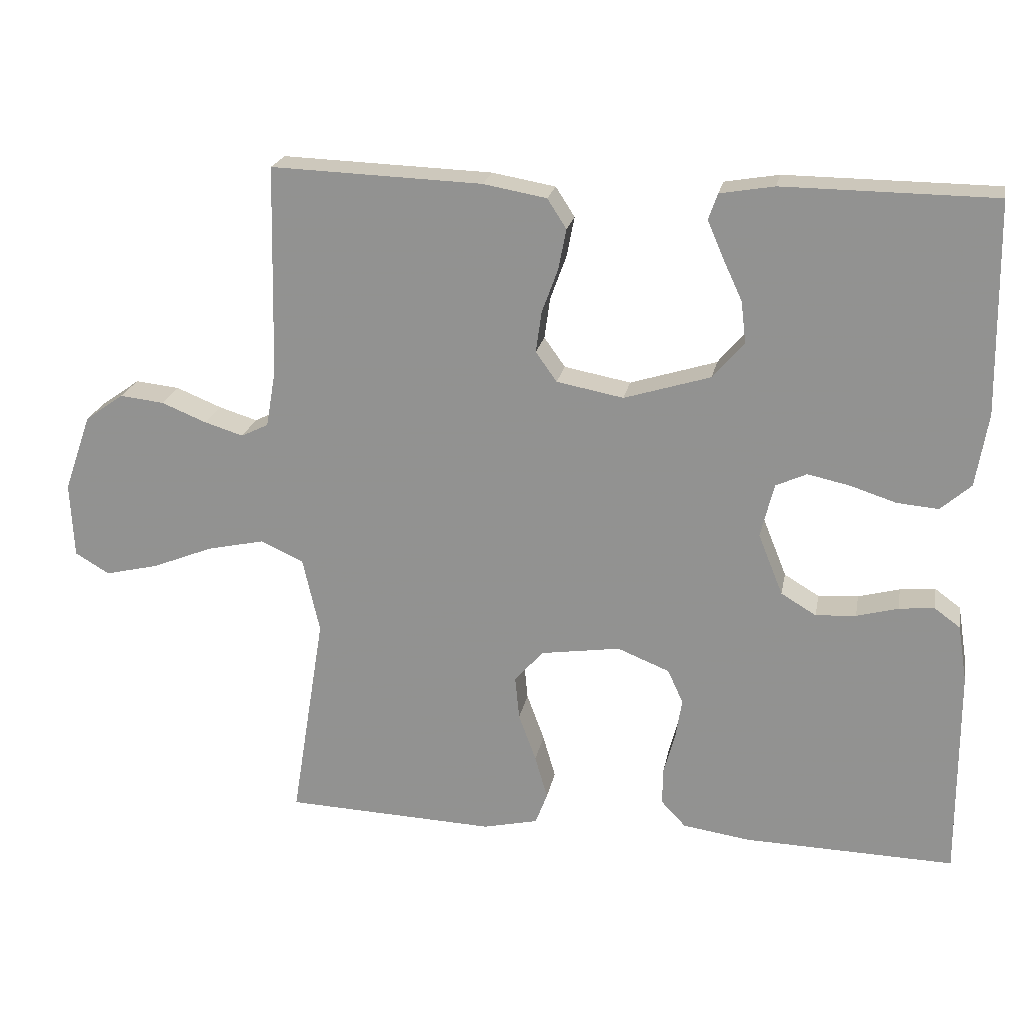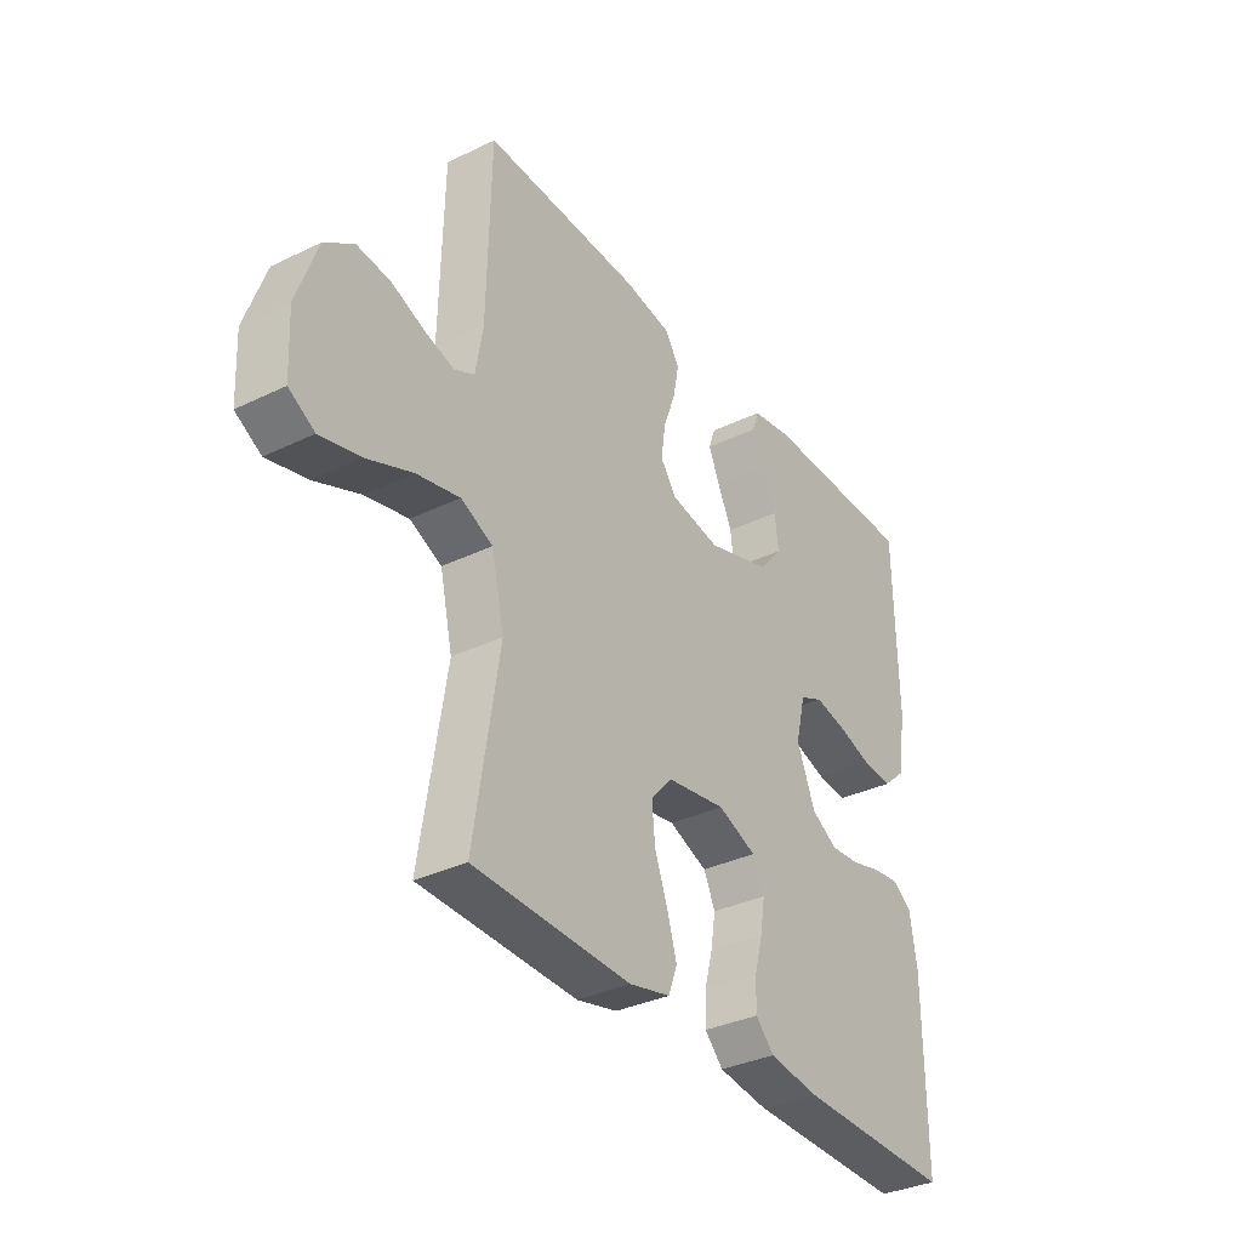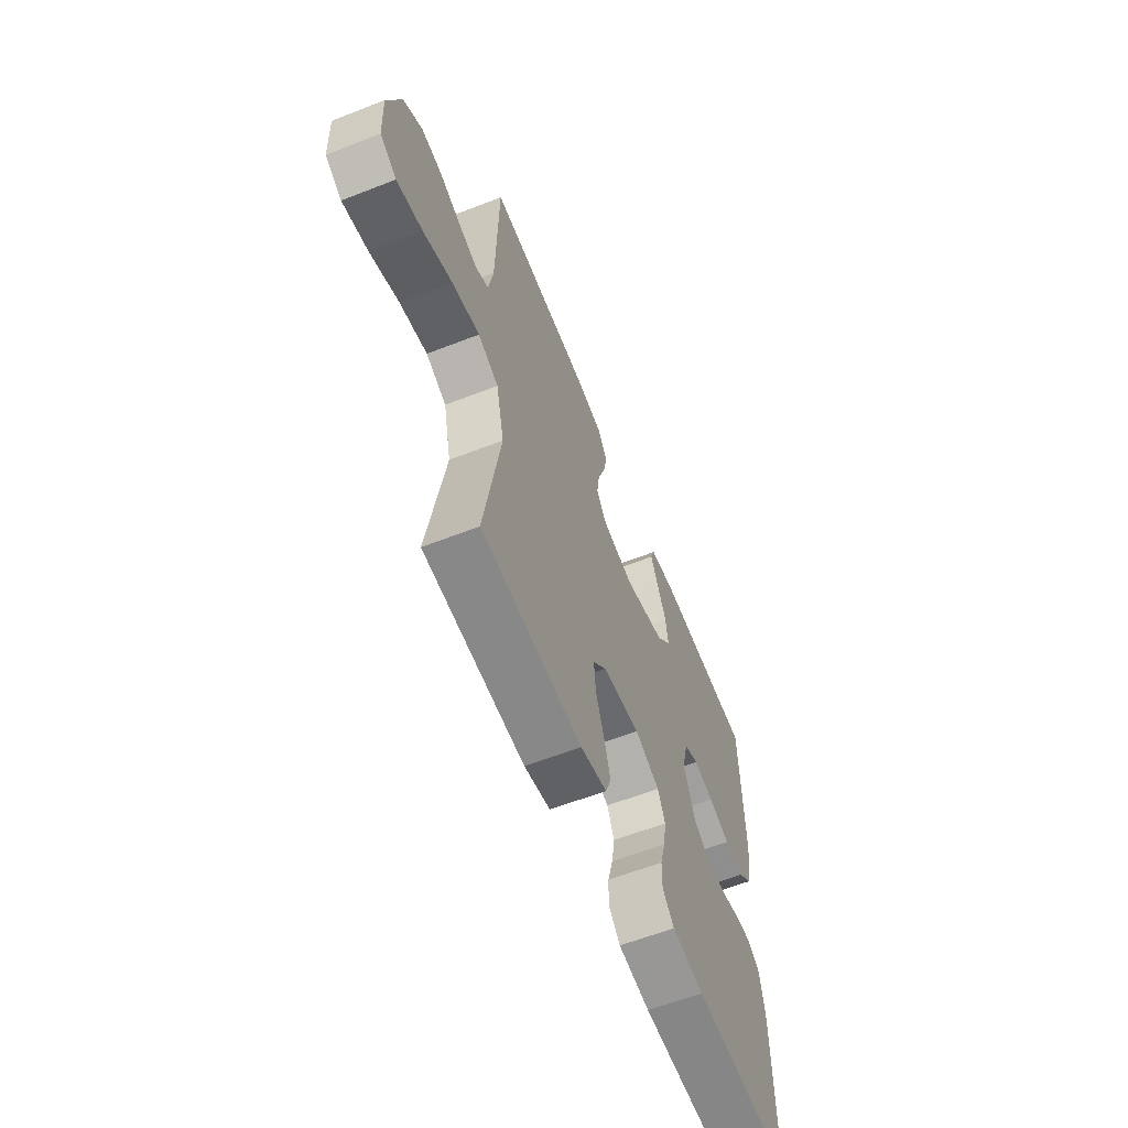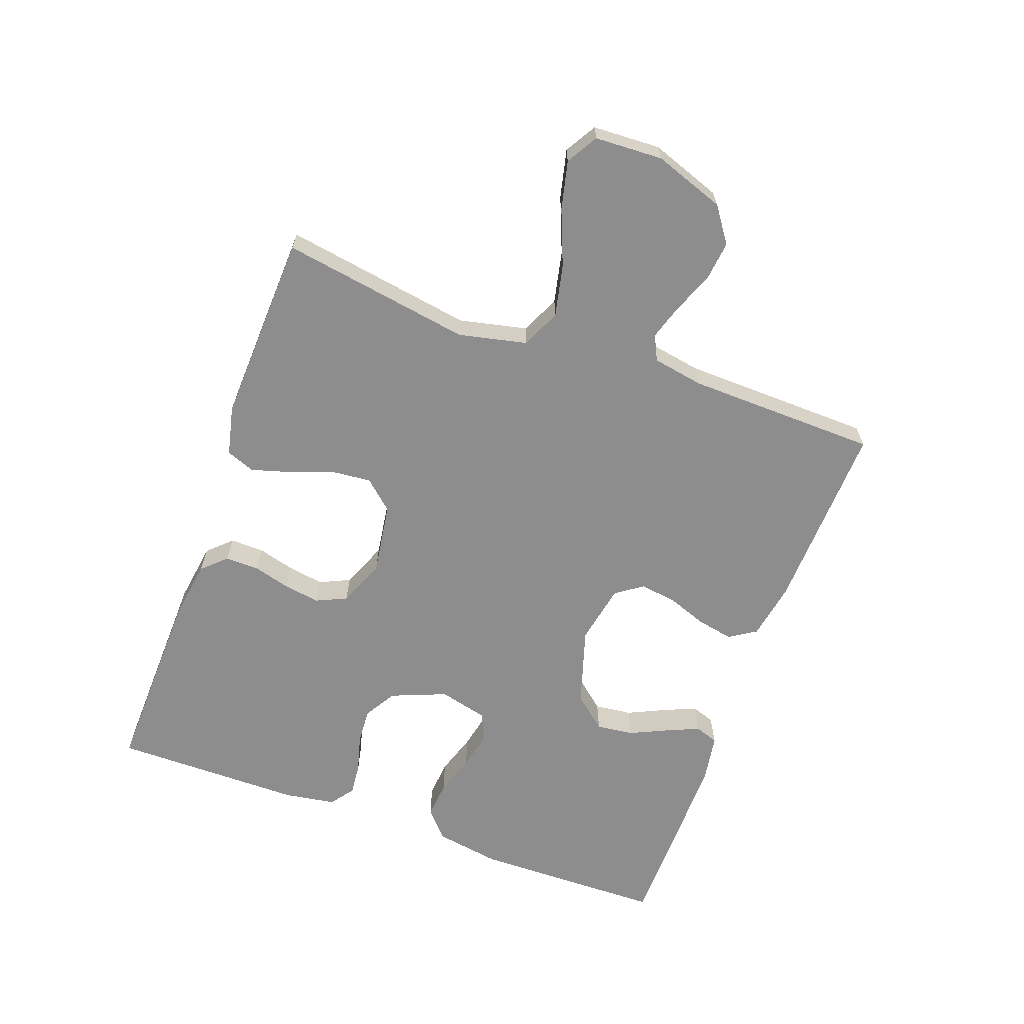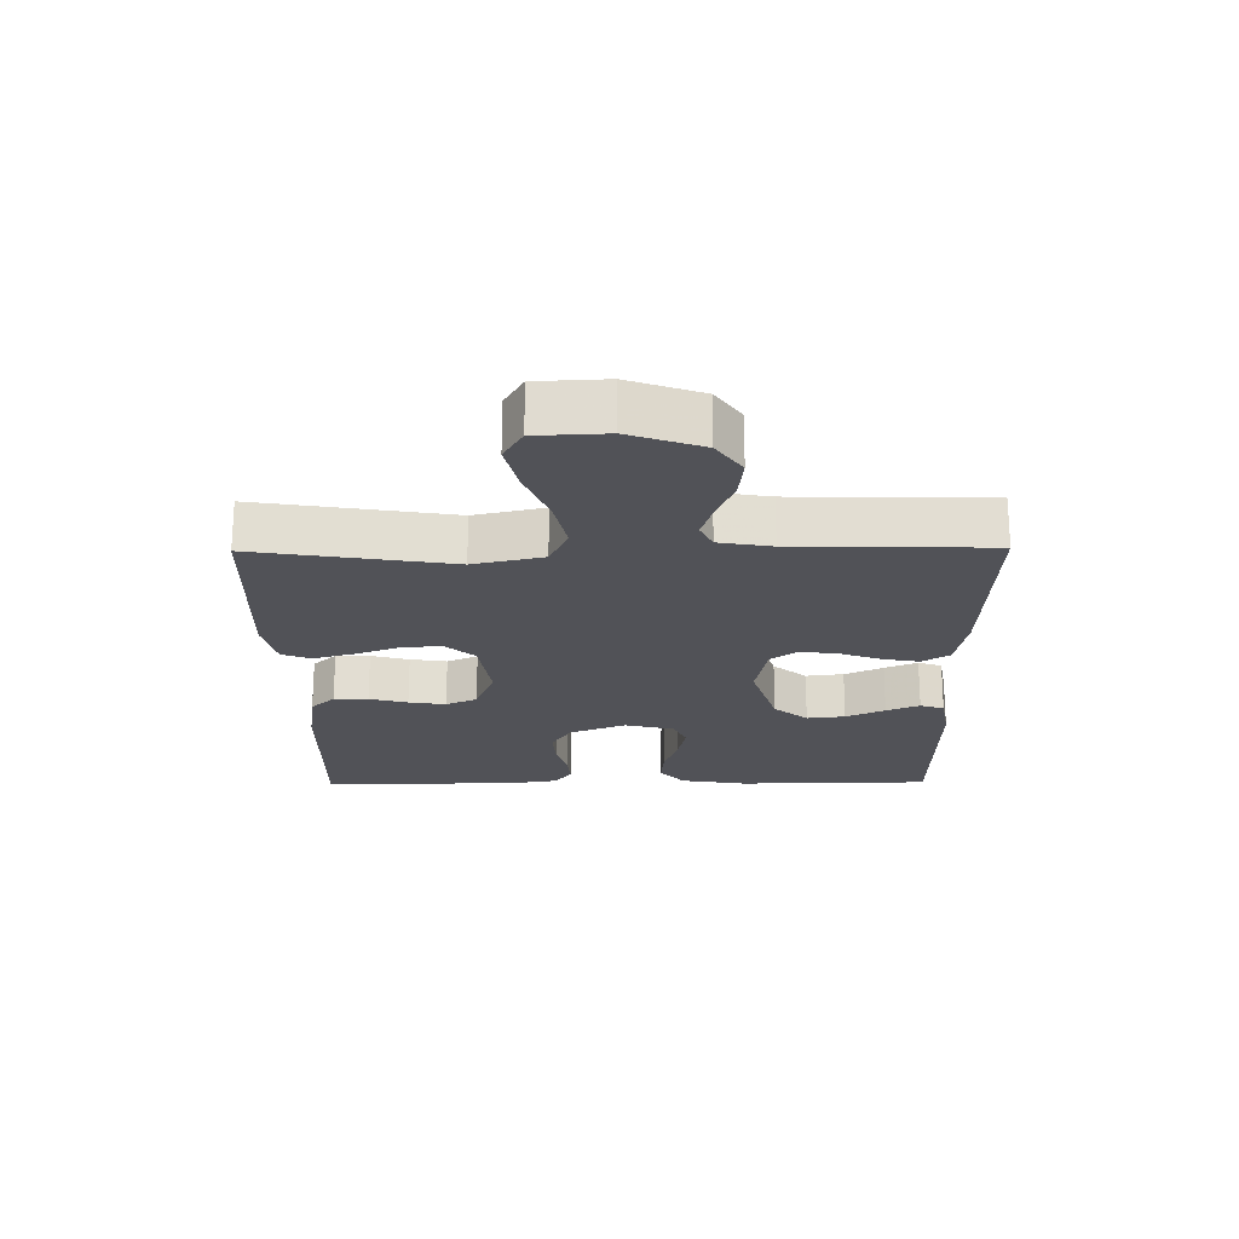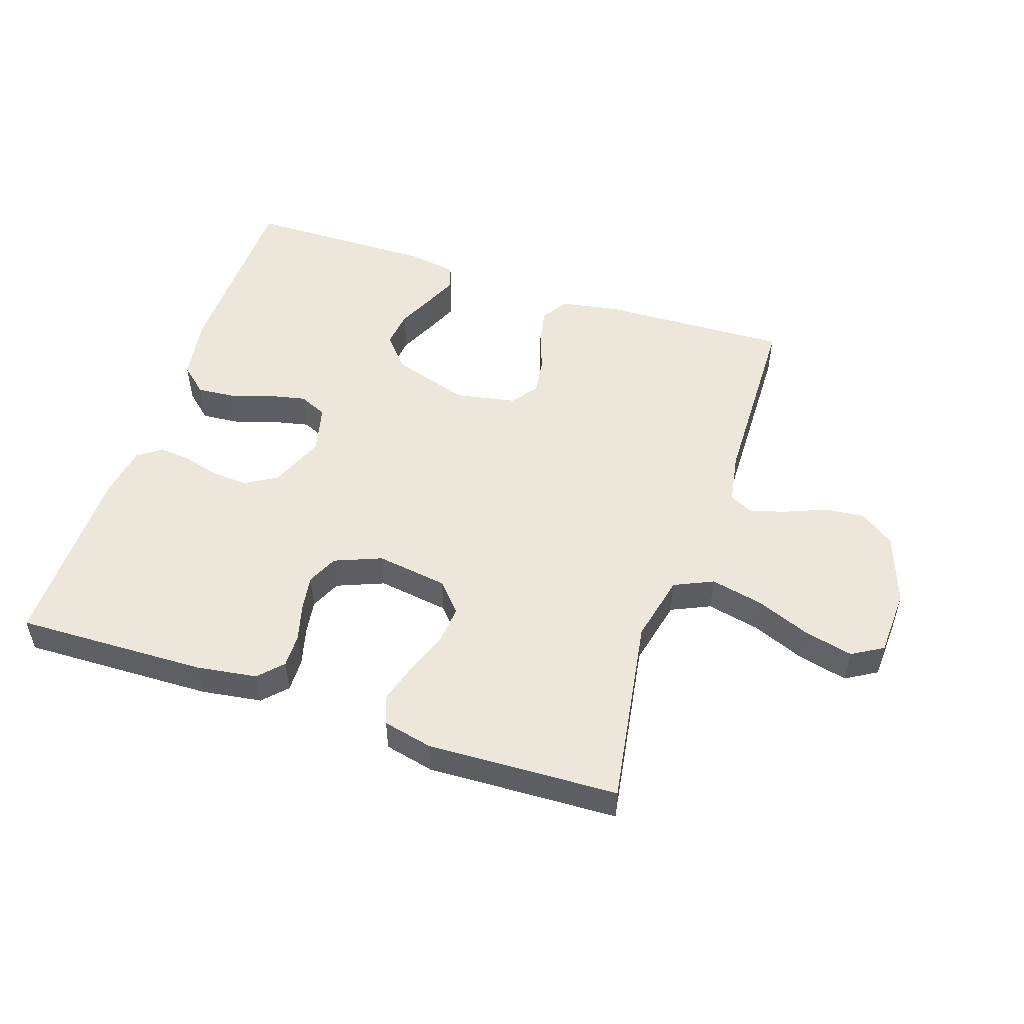
<metadata>
{"format":"obj","ext":"obj","renderer":"f3d","projection":"perspective","resolution":1024,"background":"white","views":[{"elev":21.5,"azim":10.7,"up":"+Z"},{"elev":-34.0,"azim":-56.7,"up":"+Z"},{"elev":-60.8,"azim":-68.3,"up":"+Z"},{"elev":-64.7,"azim":-110.0,"up":"+Y"},{"elev":-21.5,"azim":-89.4,"up":"+Y"},{"elev":51.2,"azim":-161.5,"up":"+Y"}]}
</metadata>
<code>
v -0.5 0.07 -0.5
v -0.452 0.07 -0.2
v -0.476 0.07 -0.093
v -0.537 0.07 -0.065
v -0.619 0.07 -0.083
v -0.706 0.07 -0.118
v -0.782 0.07 -0.136
v -0.831 0.07 -0.107
v -0.836 0.07 0
v -0.797 0.07 0.111
v -0.742 0.07 0.15
v -0.679 0.07 0.143
v -0.615 0.07 0.117
v -0.56 0.07 0.1
v -0.521 0.07 0.119
v -0.507 0.07 0.2
v -0.5 0.07 0.5
v -0.2 0.07 0.489
v -0.11 0.07 0.473
v -0.083 0.07 0.431
v -0.094 0.07 0.374
v -0.117 0.07 0.311
v -0.125 0.07 0.253
v -0.095 0.07 0.211
v 0 0.07 0.193
v 0.123 0.07 0.231
v 0.167 0.07 0.283
v 0.16 0.07 0.342
v 0.132 0.07 0.402
v 0.11 0.07 0.453
v 0.123 0.07 0.49
v 0.2 0.07 0.503
v 0.5 0.07 0.5
v 0.505 0.07 0.2
v 0.488 0.07 0.096
v 0.445 0.07 0.058
v 0.386 0.07 0.063
v 0.321 0.07 0.084
v 0.261 0.07 0.097
v 0.217 0.07 0.077
v 0.198 0.07 0
v 0.233 0.07 -0.087
v 0.283 0.07 -0.117
v 0.34 0.07 -0.113
v 0.399 0.07 -0.097
v 0.449 0.07 -0.092
v 0.486 0.07 -0.119
v 0.499 0.07 -0.2
v 0.5 0.07 -0.5
v 0.2 0.07 -0.492
v 0.105 0.07 -0.478
v 0.07 0.07 -0.441
v 0.071 0.07 -0.388
v 0.087 0.07 -0.329
v 0.096 0.07 -0.272
v 0.074 0.07 -0.224
v 0 0.07 -0.194
v -0.113 0.07 -0.211
v -0.154 0.07 -0.257
v -0.148 0.07 -0.319
v -0.123 0.07 -0.387
v -0.105 0.07 -0.449
v -0.122 0.07 -0.494
v -0.2 0.07 -0.512
v -0.5 0 -0.5
v -0.452 0 -0.2
v -0.476 0 -0.093
v -0.537 0 -0.065
v -0.619 0 -0.083
v -0.706 0 -0.118
v -0.782 0 -0.136
v -0.831 0 -0.107
v -0.836 0 0
v -0.797 0 0.111
v -0.742 0 0.15
v -0.679 0 0.143
v -0.615 0 0.117
v -0.56 0 0.1
v -0.521 0 0.119
v -0.507 0 0.2
v -0.5 0 0.5
v -0.2 0 0.489
v -0.11 0 0.473
v -0.083 0 0.431
v -0.094 0 0.374
v -0.117 0 0.311
v -0.125 0 0.253
v -0.095 0 0.211
v 0 0 0.193
v 0.123 0 0.231
v 0.167 0 0.283
v 0.16 0 0.342
v 0.132 0 0.402
v 0.11 0 0.453
v 0.123 0 0.49
v 0.2 0 0.503
v 0.5 0 0.5
v 0.505 0 0.2
v 0.488 0 0.096
v 0.445 0 0.058
v 0.386 0 0.063
v 0.321 0 0.084
v 0.261 0 0.097
v 0.217 0 0.077
v 0.198 0 0
v 0.233 0 -0.087
v 0.283 0 -0.117
v 0.34 0 -0.113
v 0.399 0 -0.097
v 0.449 0 -0.092
v 0.486 0 -0.119
v 0.499 0 -0.2
v 0.5 0 -0.5
v 0.2 0 -0.492
v 0.105 0 -0.478
v 0.07 0 -0.441
v 0.071 0 -0.388
v 0.087 0 -0.329
v 0.096 0 -0.272
v 0.074 0 -0.224
v 0 0 -0.194
v -0.113 0 -0.211
v -0.154 0 -0.257
v -0.148 0 -0.319
v -0.123 0 -0.387
v -0.105 0 -0.449
v -0.122 0 -0.494
v -0.2 0 -0.512
f 63 64 1 2
f 60 61 62 63
f 60 63 2 3
f 59 60 3
f 58 59 3
f 57 58 3 4
f 51 52 53 54
f 51 54 55
f 50 51 55
f 49 50 55 56
f 47 48 49 56
f 44 45 46 47
f 43 44 47 56
f 35 36 37 38
f 35 38 39
f 34 35 39
f 33 34 39
f 32 33 39 40
f 28 29 30 31
f 28 31 32
f 27 28 32 40
f 19 20 21 22
f 19 22 23
f 16 17 18 19
f 15 16 19 23
f 14 15 23 24
f 10 11 12 13
f 10 13 14
f 9 10 14
f 5 6 7 8
f 4 5 8 9
f 42 43 56 57
f 41 42 57 4
f 26 27 40 41
f 25 26 41 4
f 14 24 25
f 4 9 14 25
f 66 65 128 127
f 127 126 125 124
f 67 66 127 124
f 67 124 123
f 67 123 122
f 68 67 122 121
f 118 117 116 115
f 119 118 115
f 119 115 114
f 120 119 114 113
f 120 113 112 111
f 111 110 109 108
f 120 111 108 107
f 102 101 100 99
f 103 102 99
f 103 99 98
f 103 98 97
f 104 103 97 96
f 95 94 93 92
f 96 95 92
f 104 96 92 91
f 86 85 84 83
f 87 86 83
f 83 82 81 80
f 87 83 80 79
f 88 87 79 78
f 77 76 75 74
f 78 77 74
f 78 74 73
f 72 71 70 69
f 73 72 69 68
f 121 120 107 106
f 68 121 106 105
f 105 104 91 90
f 68 105 90 89
f 89 88 78
f 89 78 73 68
f 1 65 66 2
f 2 66 67 3
f 3 67 68 4
f 4 68 69 5
f 5 69 70 6
f 6 70 71 7
f 7 71 72 8
f 8 72 73 9
f 9 73 74 10
f 10 74 75 11
f 11 75 76 12
f 12 76 77 13
f 13 77 78 14
f 14 78 79 15
f 15 79 80 16
f 16 80 81 17
f 17 81 82 18
f 18 82 83 19
f 19 83 84 20
f 20 84 85 21
f 21 85 86 22
f 22 86 87 23
f 23 87 88 24
f 24 88 89 25
f 25 89 90 26
f 26 90 91 27
f 27 91 92 28
f 28 92 93 29
f 29 93 94 30
f 30 94 95 31
f 31 95 96 32
f 32 96 97 33
f 33 97 98 34
f 34 98 99 35
f 35 99 100 36
f 36 100 101 37
f 37 101 102 38
f 38 102 103 39
f 39 103 104 40
f 40 104 105 41
f 41 105 106 42
f 42 106 107 43
f 43 107 108 44
f 44 108 109 45
f 45 109 110 46
f 46 110 111 47
f 47 111 112 48
f 48 112 113 49
f 49 113 114 50
f 50 114 115 51
f 51 115 116 52
f 52 116 117 53
f 53 117 118 54
f 54 118 119 55
f 55 119 120 56
f 56 120 121 57
f 57 121 122 58
f 58 122 123 59
f 59 123 124 60
f 60 124 125 61
f 61 125 126 62
f 62 126 127 63
f 63 127 128 64
f 64 128 65 1

</code>
